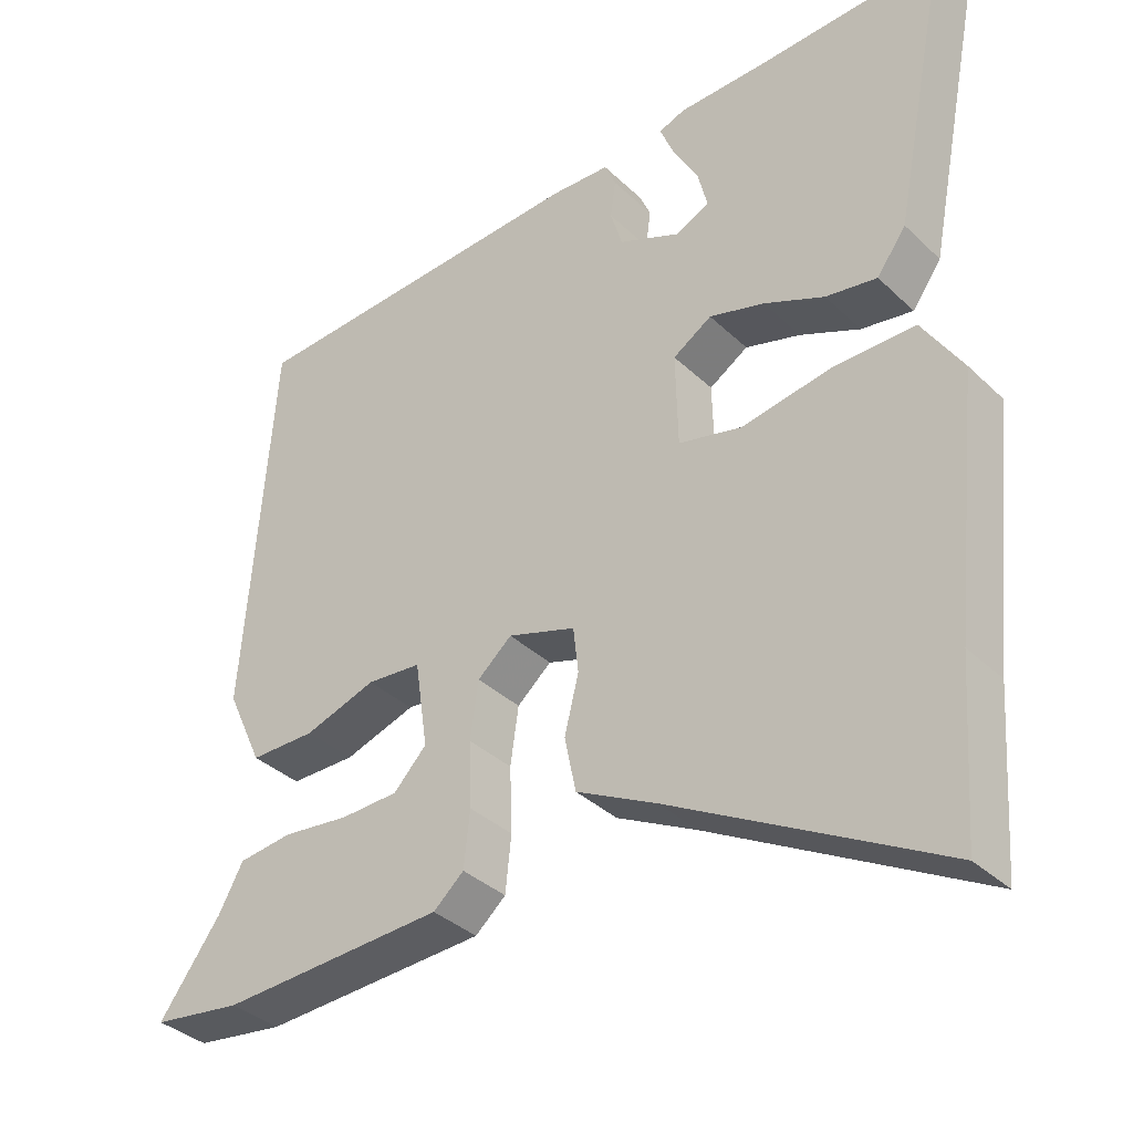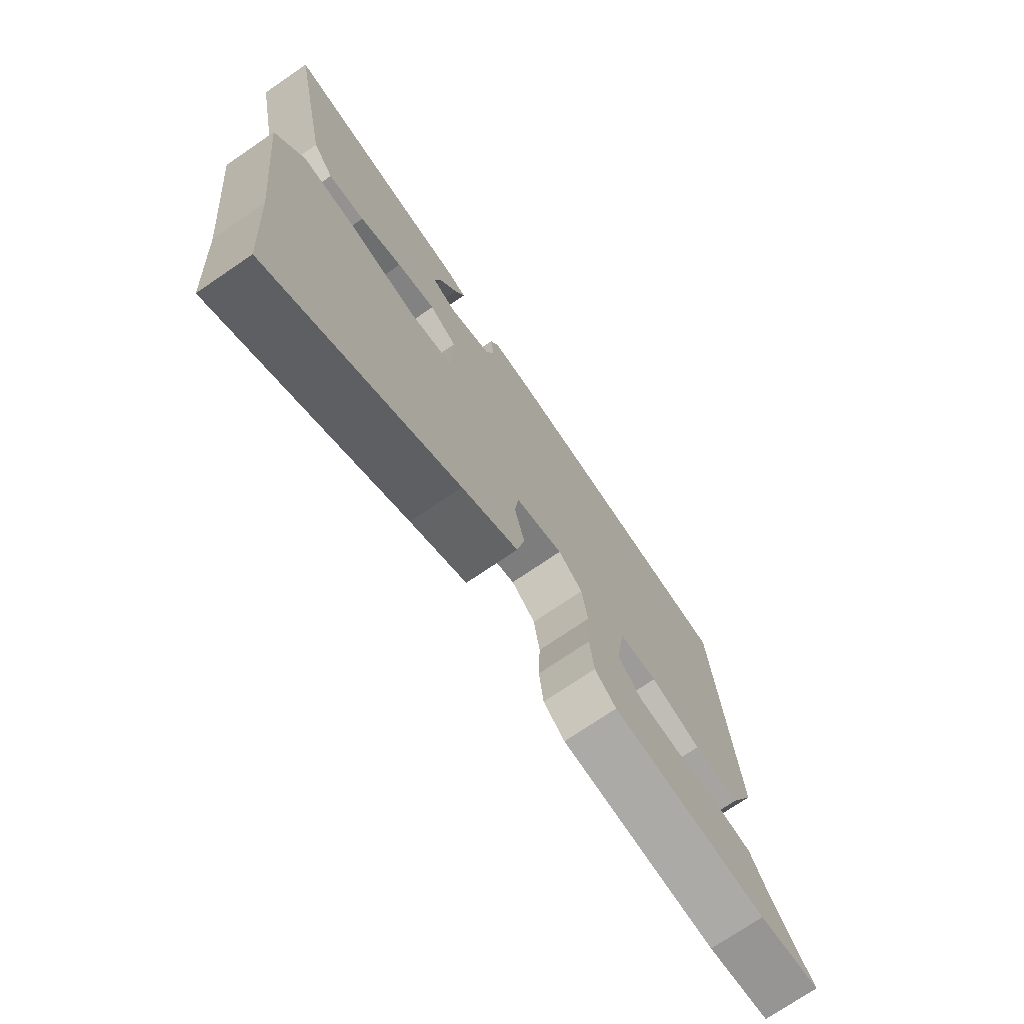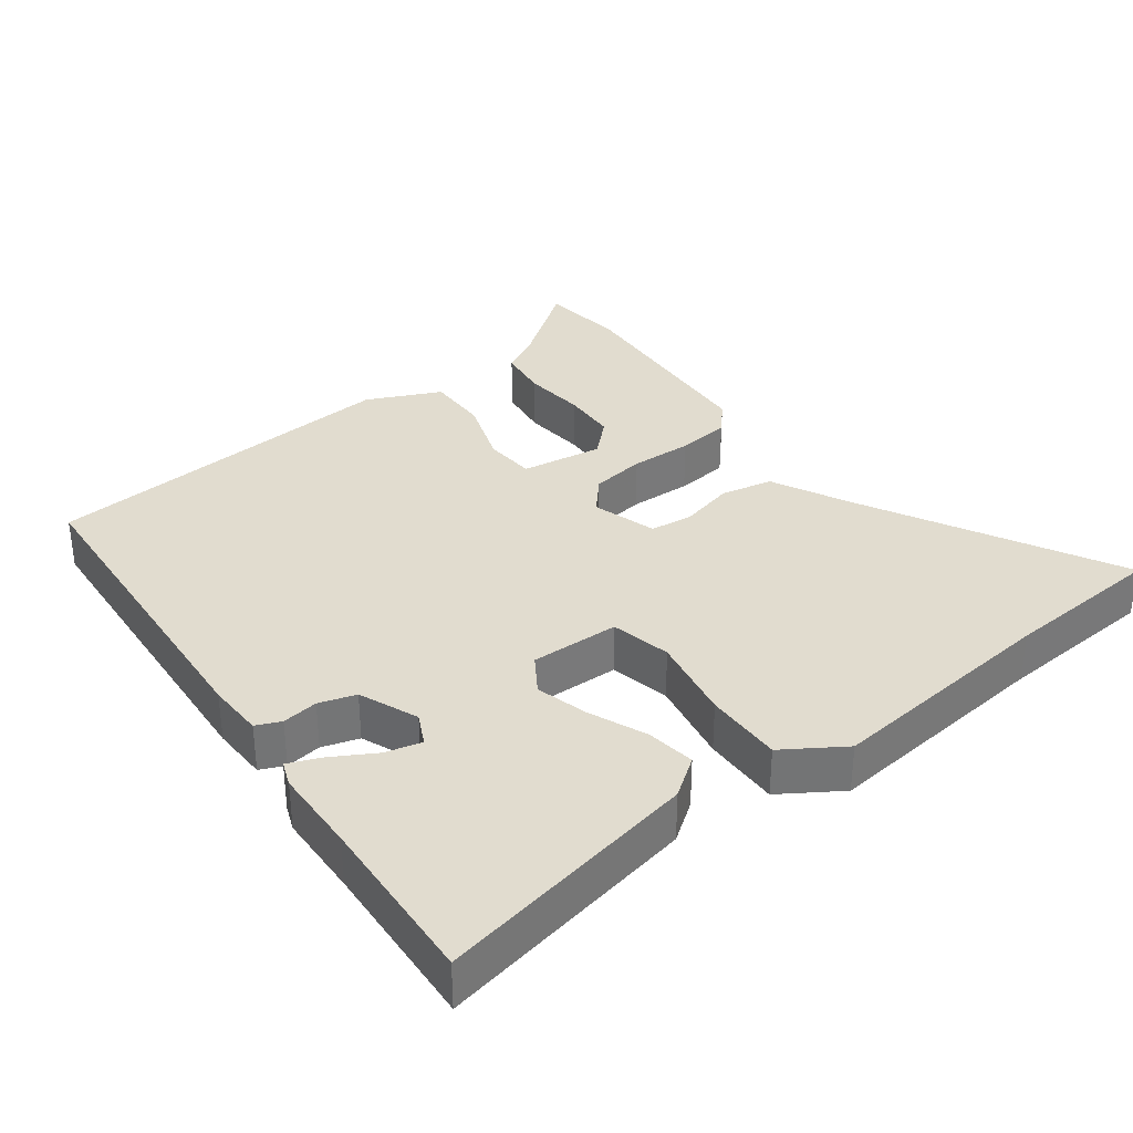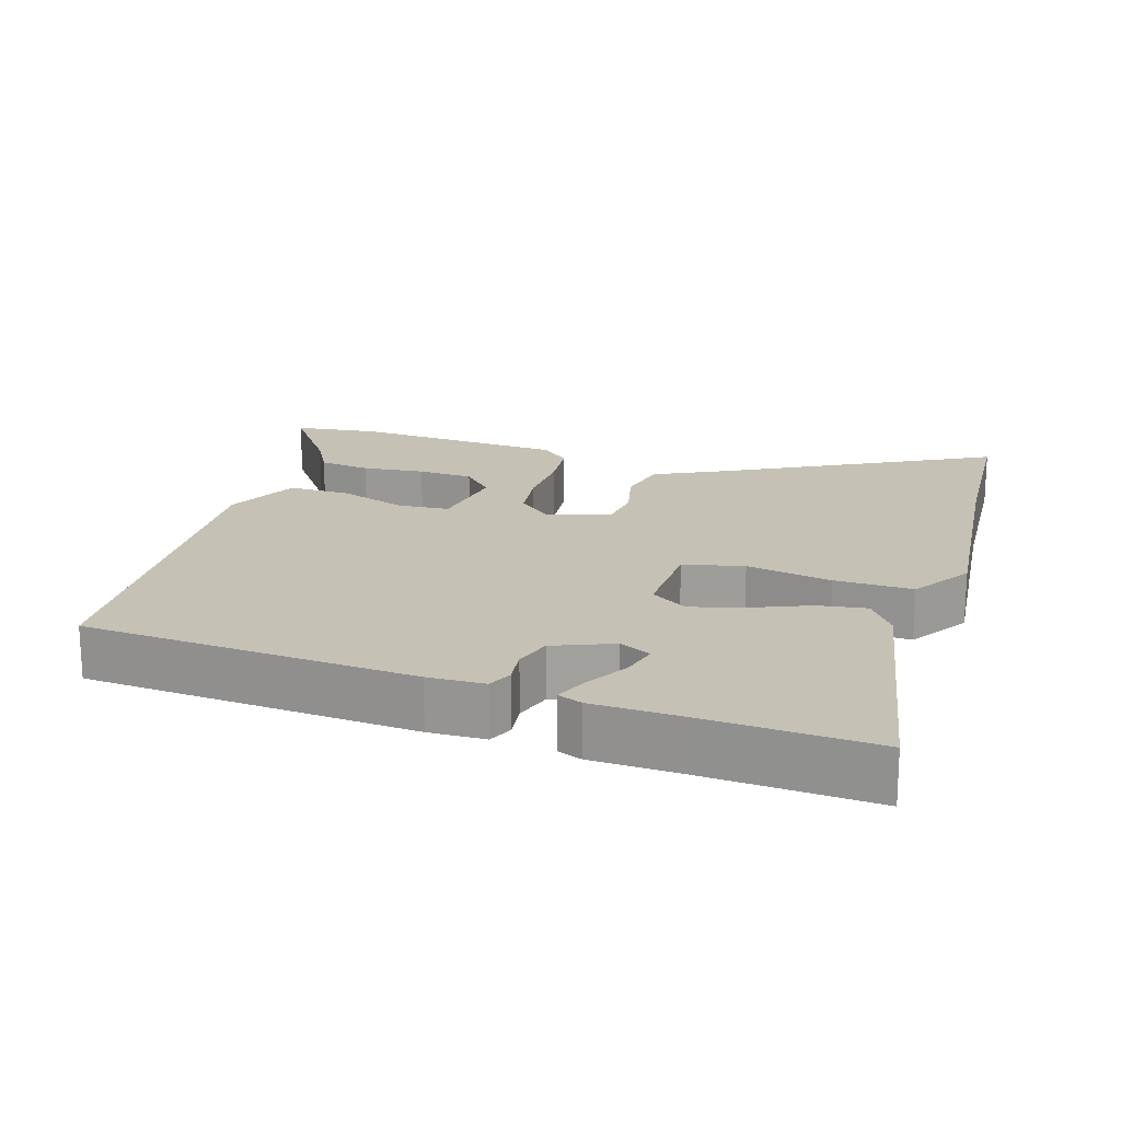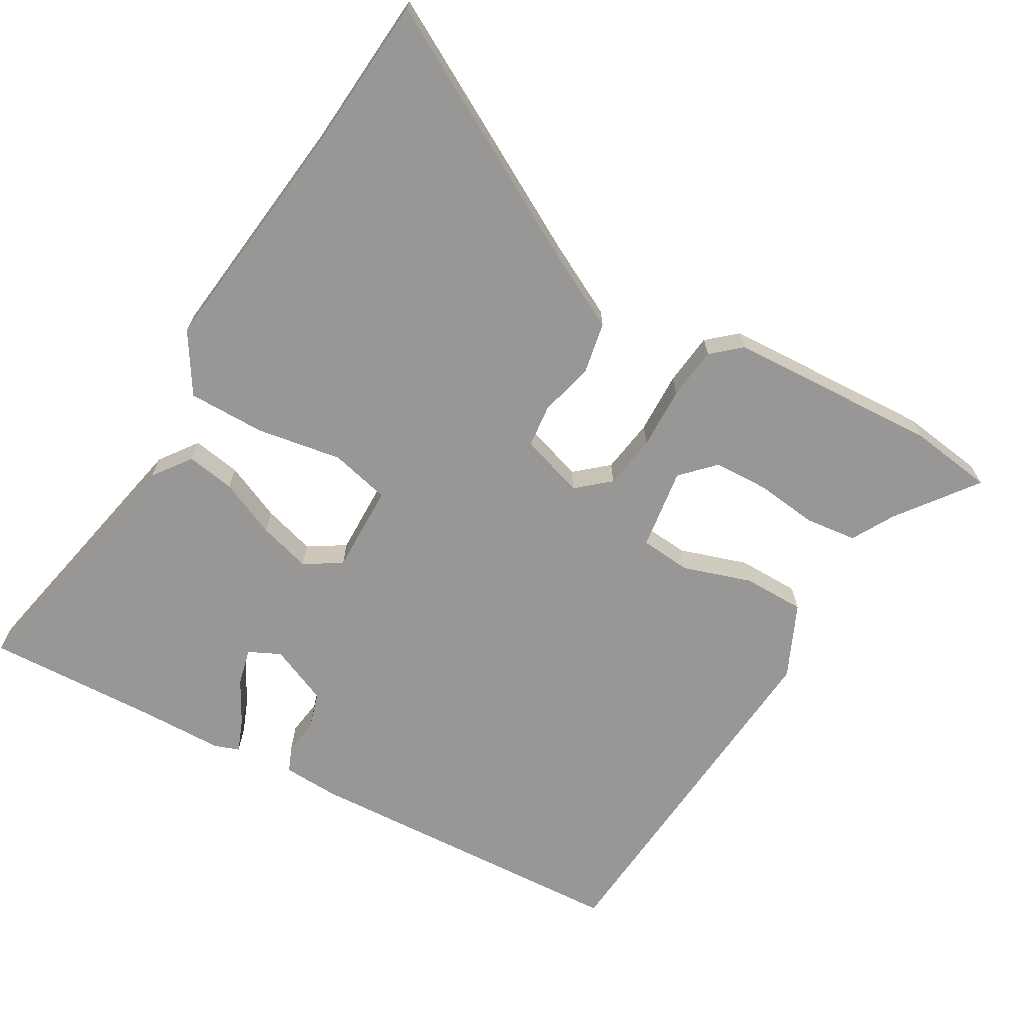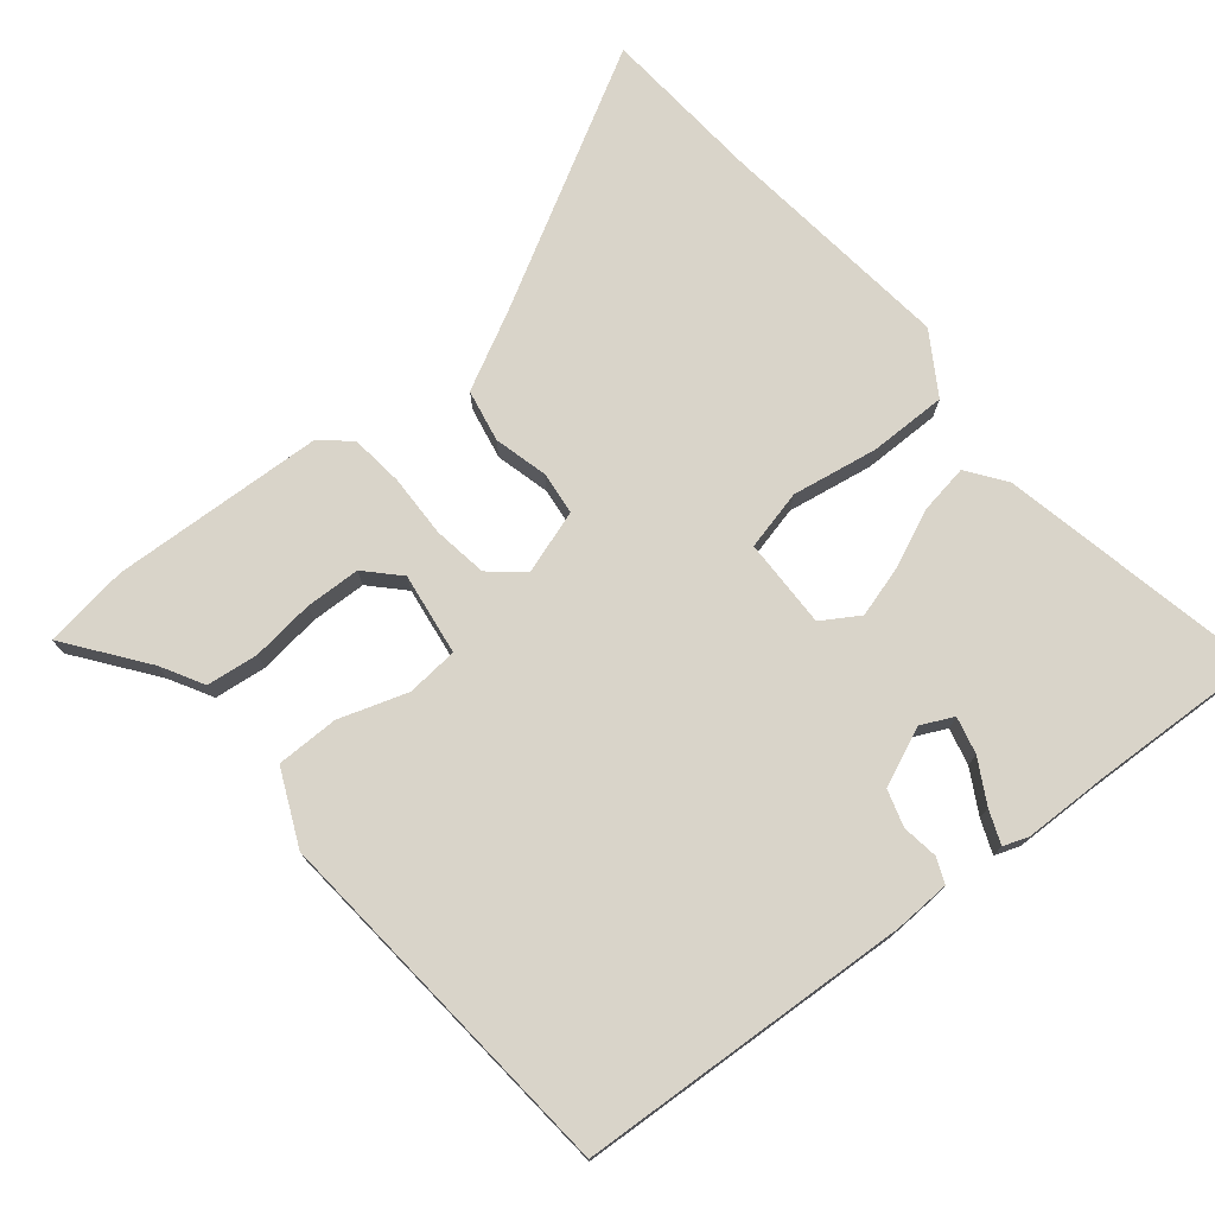
<metadata>
{"format":"obj","ext":"obj","renderer":"f3d","projection":"perspective","resolution":1024,"background":"white","views":[{"elev":-35.7,"azim":39.1,"up":"+Z"},{"elev":-73.5,"azim":124.3,"up":"+Z"},{"elev":34.3,"azim":53.4,"up":"+Y"},{"elev":18.8,"azim":18.0,"up":"+Y"},{"elev":-68.3,"azim":149.7,"up":"+Y"},{"elev":74.9,"azim":-39.5,"up":"+Y"}]}
</metadata>
<code>
v 0.505 0.07 -0.433
v 0.489 0.07 -0.662
v 0.13 0.07 -0.466
v 0.022 0.07 -0.411
v 0.007 0.07 -0.337
v 0.026 0.07 -0.261
v 0.019 0.07 -0.2
v -0.072 0.07 -0.171
v -0.118 0.07 -0.211
v -0.129 0.07 -0.288
v -0.126 0.07 -0.376
v -0.134 0.07 -0.451
v -0.175 0.07 -0.487
v -0.476 0.07 -0.503
v -0.595 0.07 -0.487
v -0.512 0.07 -0.375
v -0.479 0.07 -0.315
v -0.406 0.07 -0.306
v -0.318 0.07 -0.316
v -0.24 0.07 -0.313
v -0.196 0.07 -0.267
v -0.213 0.07 -0.151
v -0.286 0.07 -0.145
v -0.382 0.07 -0.177
v -0.47 0.07 -0.177
v -0.518 0.07 -0.073
v -0.478 0.07 0.442
v -0.009 0.07 0.47
v 0.071 0.07 0.467
v 0.086 0.07 0.432
v 0.079 0.07 0.381
v 0.095 0.07 0.329
v 0.178 0.07 0.294
v 0.223 0.07 0.316
v 0.21 0.07 0.368
v 0.176 0.07 0.428
v 0.157 0.07 0.475
v 0.192 0.07 0.488
v 0.313 0.07 0.491
v 0.557 0.07 0.503
v 0.483 0.07 0.13
v 0.444 0.07 0.076
v 0.375 0.07 0.087
v 0.294 0.07 0.122
v 0.22 0.07 0.143
v 0.168 0.07 0.11
v 0.171 0.07 -0.016
v 0.256 0.07 -0.036
v 0.377 0.07 -0.015
v 0.487 0.07 -0.014
v 0.541 0.07 -0.099
v 0.505 0 -0.433
v 0.489 0 -0.662
v 0.13 0 -0.466
v 0.022 0 -0.411
v 0.007 0 -0.337
v 0.026 0 -0.261
v 0.019 0 -0.2
v -0.072 0 -0.171
v -0.118 0 -0.211
v -0.129 0 -0.288
v -0.126 0 -0.376
v -0.134 0 -0.451
v -0.175 0 -0.487
v -0.476 0 -0.503
v -0.595 0 -0.487
v -0.512 0 -0.375
v -0.479 0 -0.315
v -0.406 0 -0.306
v -0.318 0 -0.316
v -0.24 0 -0.313
v -0.196 0 -0.267
v -0.213 0 -0.151
v -0.286 0 -0.145
v -0.382 0 -0.177
v -0.47 0 -0.177
v -0.518 0 -0.073
v -0.478 0 0.442
v -0.009 0 0.47
v 0.071 0 0.467
v 0.086 0 0.432
v 0.079 0 0.381
v 0.095 0 0.329
v 0.178 0 0.294
v 0.223 0 0.316
v 0.21 0 0.368
v 0.176 0 0.428
v 0.157 0 0.475
v 0.192 0 0.488
v 0.313 0 0.491
v 0.557 0 0.503
v 0.483 0 0.13
v 0.444 0 0.076
v 0.375 0 0.087
v 0.294 0 0.122
v 0.22 0 0.143
v 0.168 0 0.11
v 0.171 0 -0.016
v 0.256 0 -0.036
v 0.377 0 -0.015
v 0.487 0 -0.014
v 0.541 0 -0.099
f 50 51 1
f 49 50 1
f 48 49 1
f 1 2 3
f 48 1 3
f 47 48 3
f 4 5 6
f 3 4 6
f 47 3 6
f 46 47 6
f 42 43 44
f 41 42 44
f 40 41 44
f 39 40 44
f 39 44 45
f 37 38 39
f 36 37 39
f 35 36 39
f 34 35 39
f 34 39 45 46
f 29 30 31
f 28 29 31
f 27 28 31
f 26 27 31
f 25 26 31
f 24 25 31
f 23 24 31
f 22 23 31 32
f 21 22 32 33
f 16 17 18 19
f 16 19 20
f 15 16 20
f 14 15 20
f 13 14 20
f 12 13 20
f 11 12 20
f 10 11 20
f 9 10 20 21
f 46 6 7
f 34 46 7
f 33 34 7
f 8 9 21 33
f 7 8 33
f 52 102 101
f 52 101 100
f 52 100 99
f 54 53 52
f 54 52 99
f 54 99 98
f 57 56 55
f 57 55 54
f 57 54 98
f 57 98 97
f 95 94 93
f 95 93 92
f 95 92 91
f 95 91 90
f 96 95 90
f 90 89 88
f 90 88 87
f 90 87 86
f 90 86 85
f 97 96 90 85
f 82 81 80
f 82 80 79
f 82 79 78
f 82 78 77
f 82 77 76
f 82 76 75
f 82 75 74
f 83 82 74 73
f 84 83 73 72
f 70 69 68 67
f 71 70 67
f 71 67 66
f 71 66 65
f 71 65 64
f 71 64 63
f 71 63 62
f 71 62 61
f 72 71 61 60
f 58 57 97
f 58 97 85
f 58 85 84
f 84 72 60 59
f 84 59 58
f 1 52 53 2
f 2 53 54 3
f 3 54 55 4
f 4 55 56 5
f 5 56 57 6
f 6 57 58 7
f 7 58 59 8
f 8 59 60 9
f 9 60 61 10
f 10 61 62 11
f 11 62 63 12
f 12 63 64 13
f 13 64 65 14
f 14 65 66 15
f 15 66 67 16
f 16 67 68 17
f 17 68 69 18
f 18 69 70 19
f 19 70 71 20
f 20 71 72 21
f 21 72 73 22
f 22 73 74 23
f 23 74 75 24
f 24 75 76 25
f 25 76 77 26
f 26 77 78 27
f 27 78 79 28
f 28 79 80 29
f 29 80 81 30
f 30 81 82 31
f 31 82 83 32
f 32 83 84 33
f 33 84 85 34
f 34 85 86 35
f 35 86 87 36
f 36 87 88 37
f 37 88 89 38
f 38 89 90 39
f 39 90 91 40
f 40 91 92 41
f 41 92 93 42
f 42 93 94 43
f 43 94 95 44
f 44 95 96 45
f 45 96 97 46
f 46 97 98 47
f 47 98 99 48
f 48 99 100 49
f 49 100 101 50
f 50 101 102 51
f 51 102 52 1

</code>
